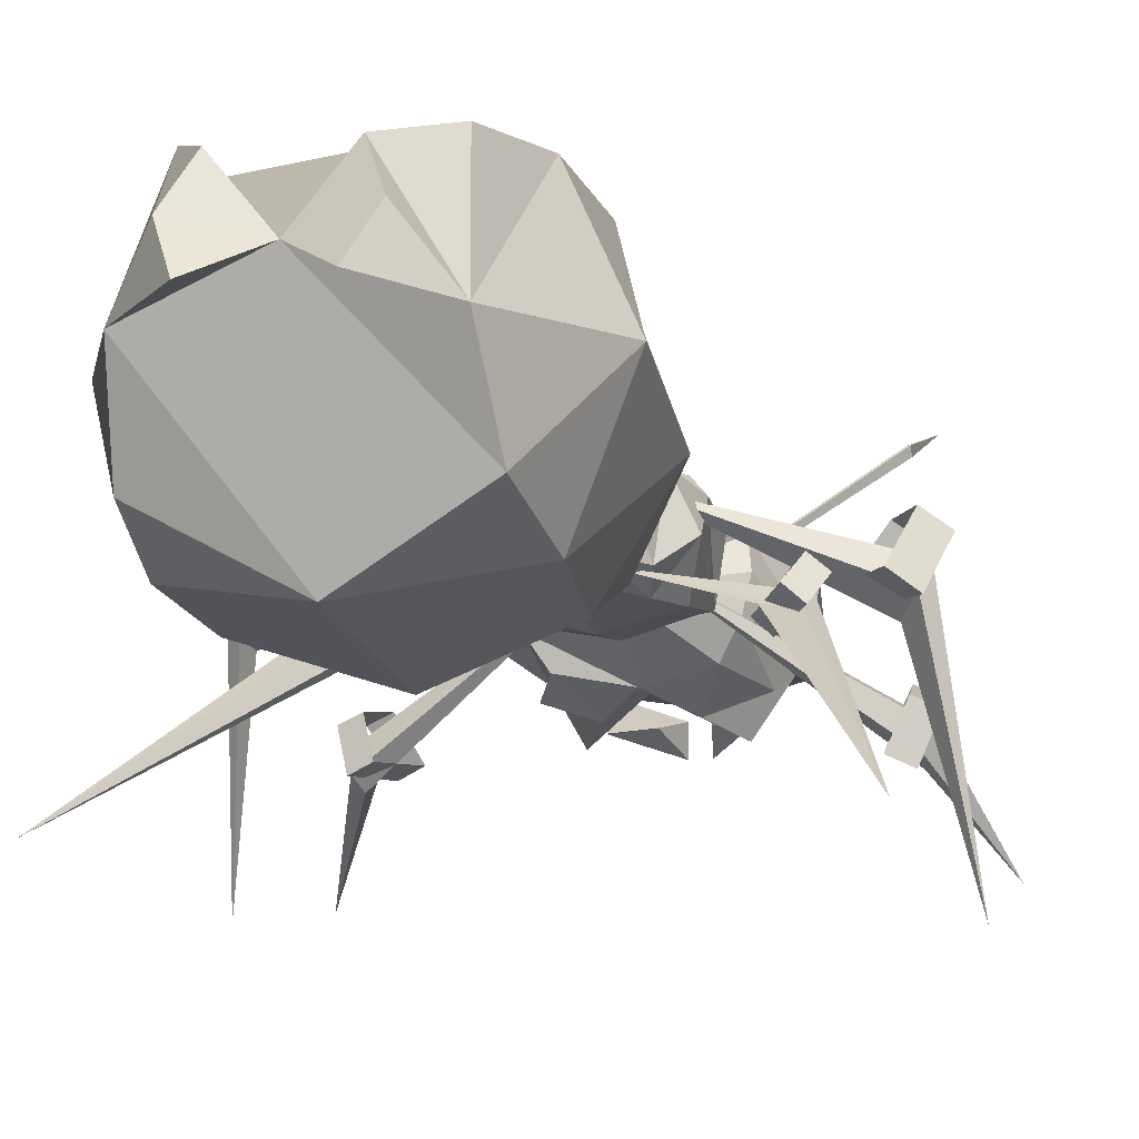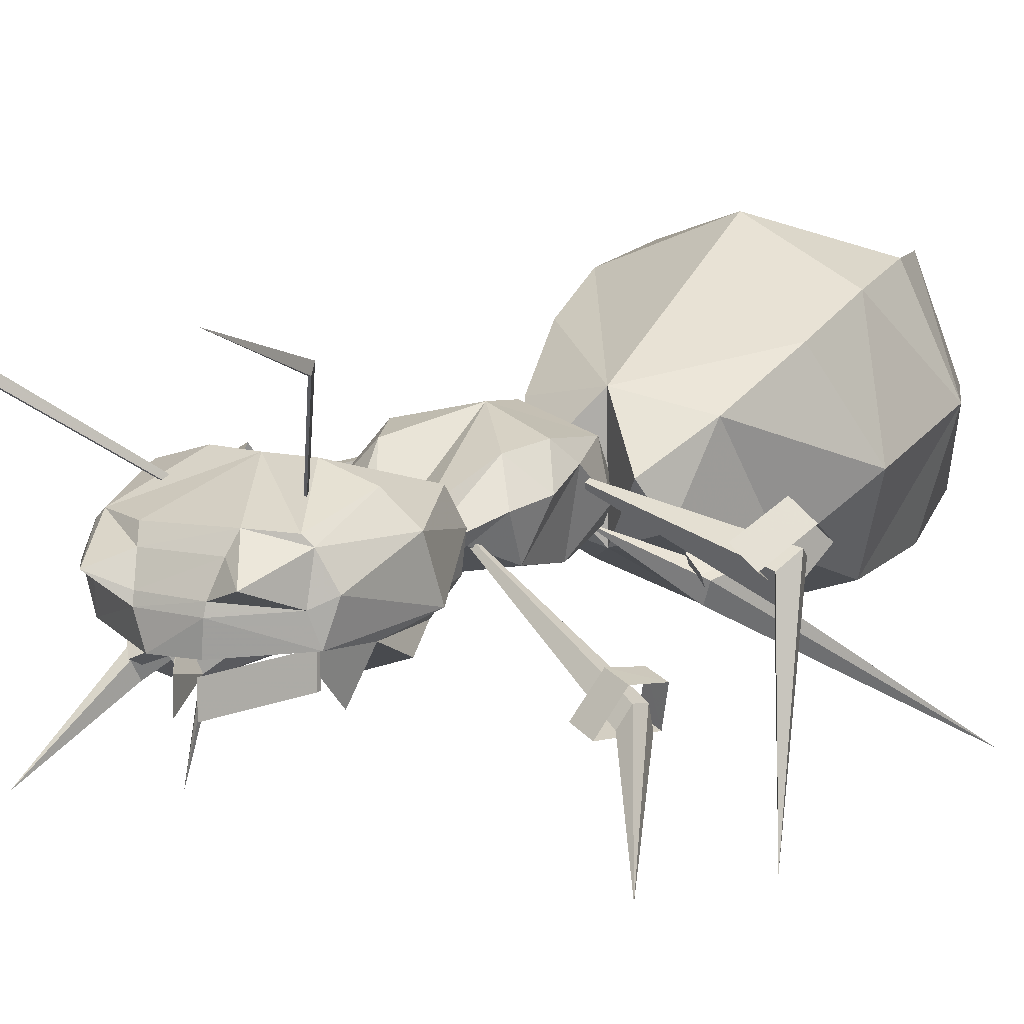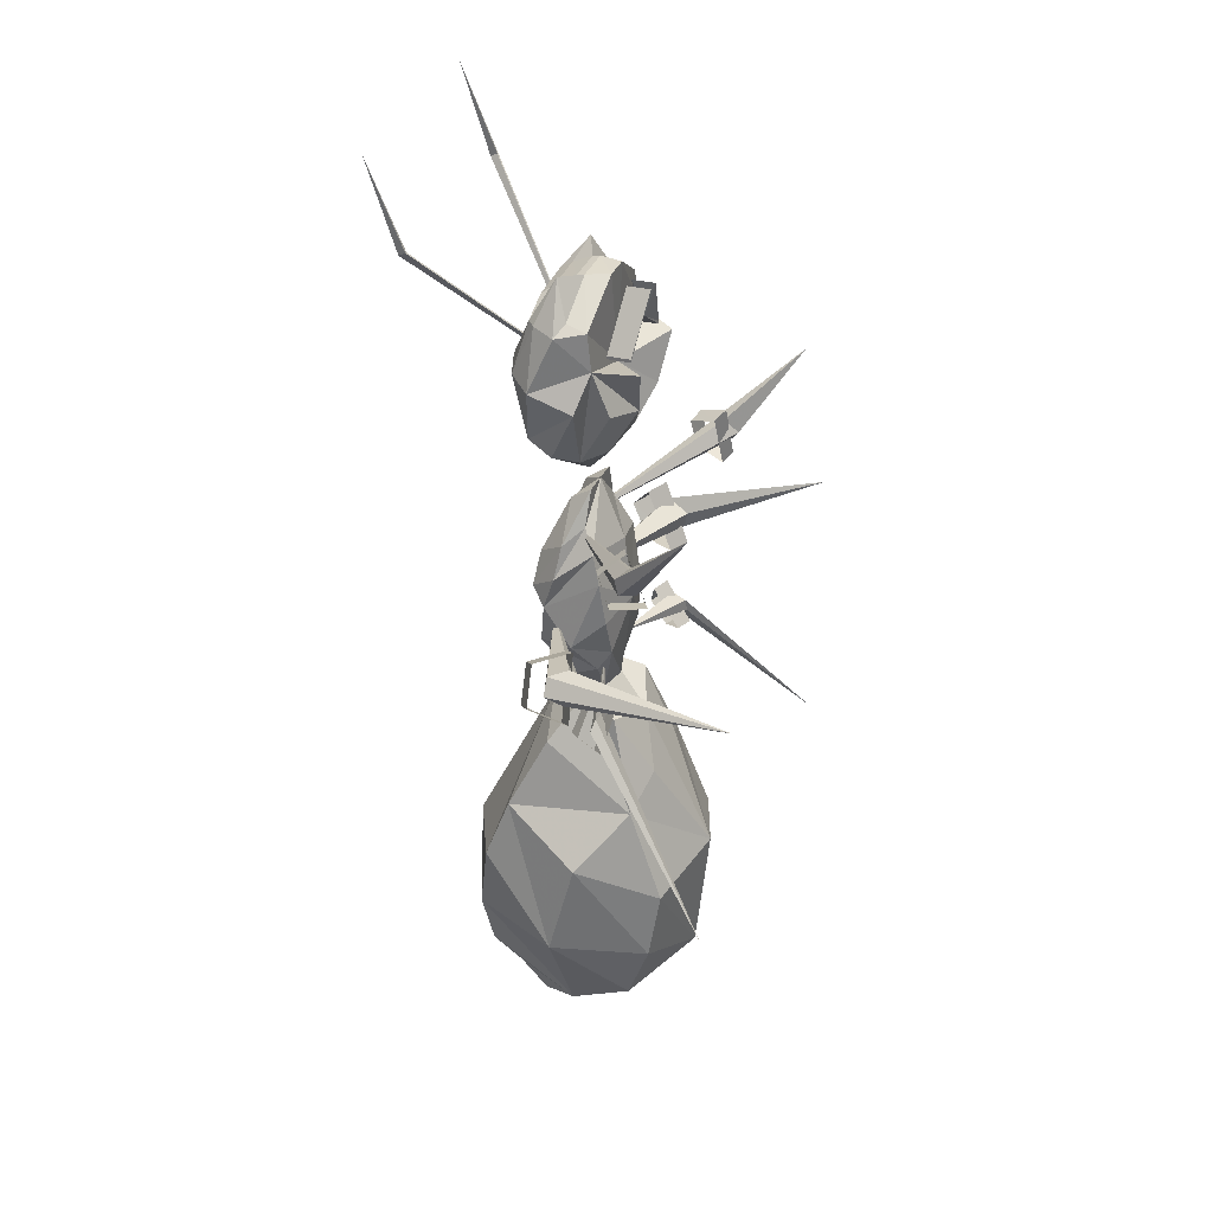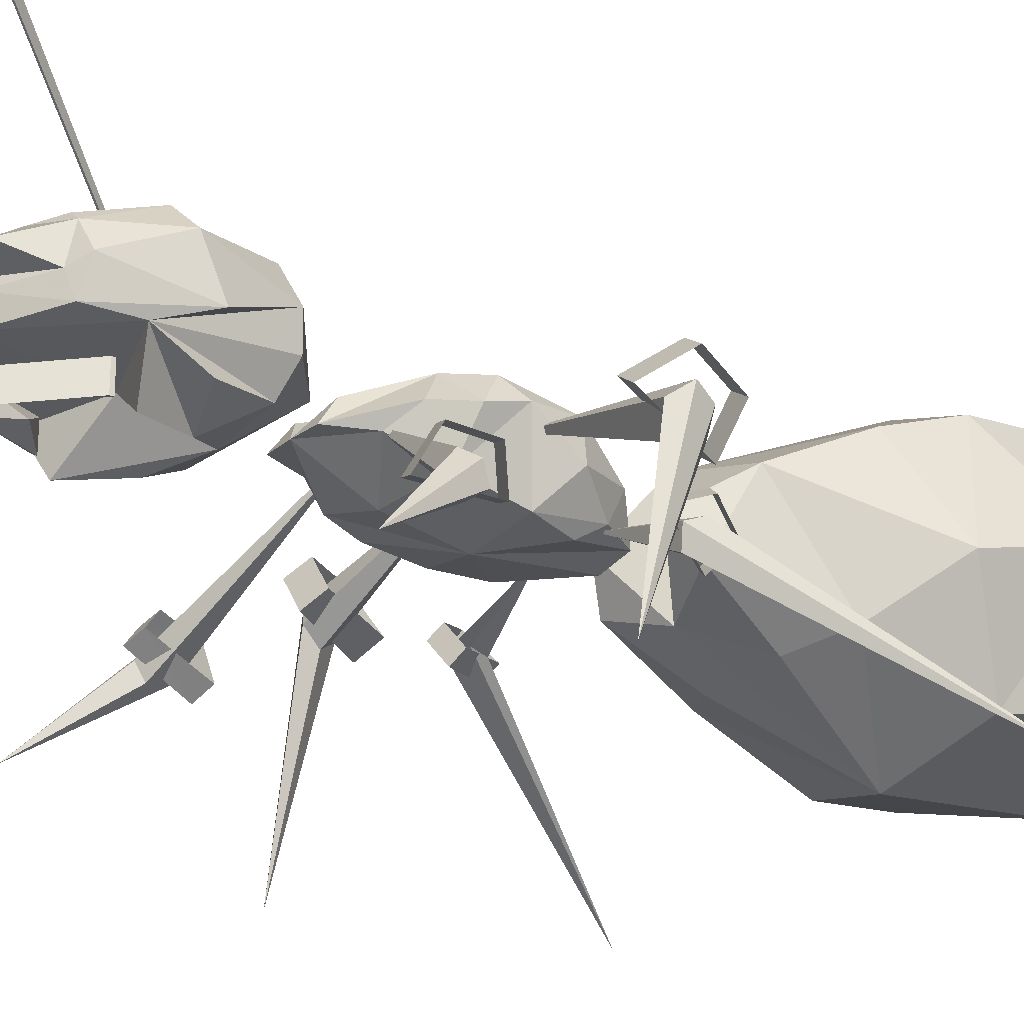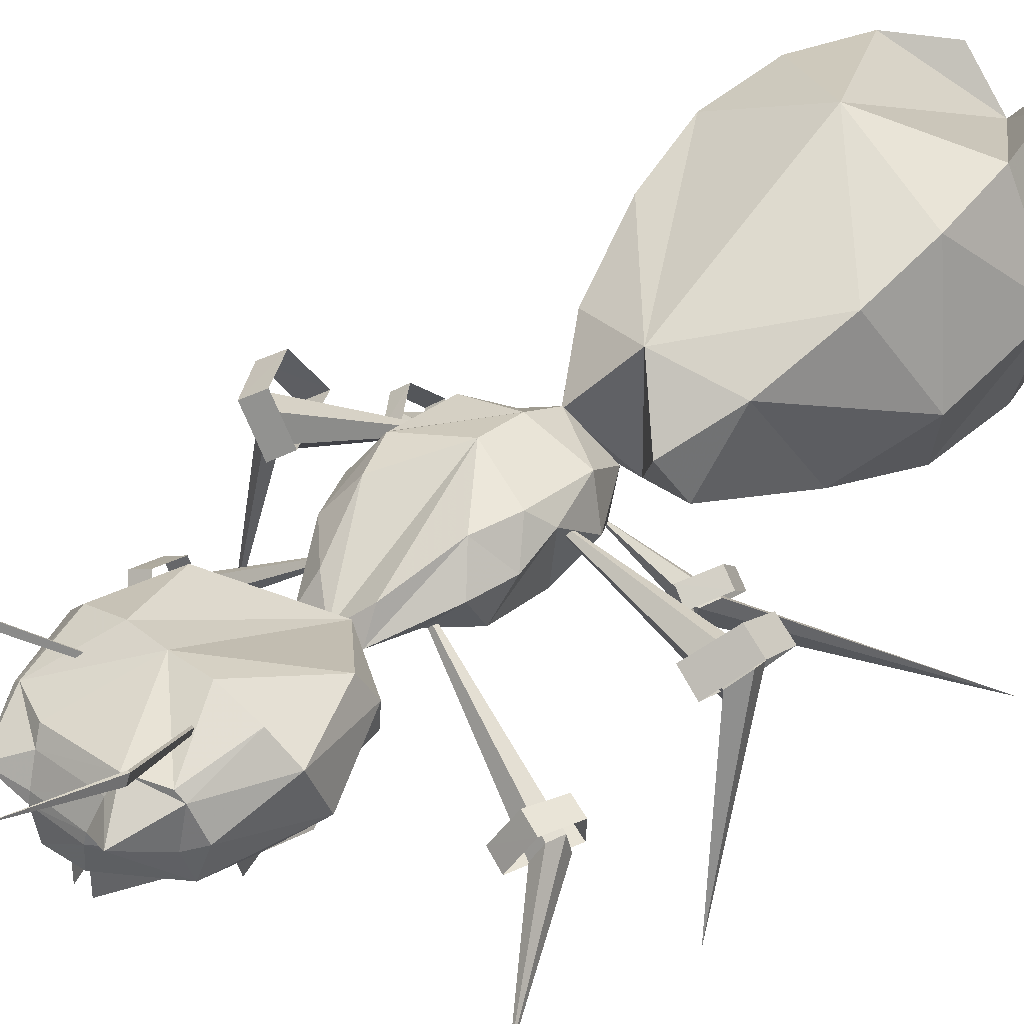
<metadata>
{"format":"obj","ext":"obj","renderer":"f3d","projection":"perspective","resolution":1024,"background":"white","views":[{"elev":-12.4,"azim":-165.0,"up":"+Y"},{"elev":12.0,"azim":29.9,"up":"+Y"},{"elev":33.3,"azim":-71.5,"up":"+Z"},{"elev":-25.4,"azim":55.4,"up":"+Y"},{"elev":39.6,"azim":42.6,"up":"+Y"}]}
</metadata>
<code>
v  0.2741  0.2551  0.04125
v  0.2253  0.2452  0.05538
v  0.2597  0.2876  0.05751
v  0.1765  0.2551  0.04125
v  0.1909  0.2876  0.05751
v  0.1909  0.2226  0.025
v  0.2597  0.2226  0.025
v  0.2889  0.3061  0.1085
v  0.3022  0.2158  0.06351
v  0.1617  0.3061  0.1085
v  0.1484  0.2158  0.06351
v  0.3478  0.2242  0.1672
v  0.3085  0.3108  0.1735
v  0.3153  0.3012  0.2426
v  0.2253  0.3398  0.2249
v  0.1422  0.3108  0.1735
v  0.1353  0.3012  0.2426
v  0.1028  0.2242  0.1672
v  0.1422  0.1537  0.09489
v  0.1353  0.1312  0.1574
v  0.2253  0.1085  0.1093
v  0.3085  0.1537  0.09489
v  0.3153  0.1312  0.1574
v  0.343  0.2  0.2657
v  0.3085  0.1214  0.2264
v  0.2253  0.09514  0.2446
v  0.1422  0.1214  0.2264
v  0.1076  0.2  0.2657
v  0.1422  0.2786  0.3051
v  0.2253  0.2586  0.3915
v  0.3085  0.2786  0.3051
v  0.3022  0.1552  0.3182
v  0.2741  0.1809  0.4056
v  0.2597  0.1447  0.3425
v  0.1484  0.1552  0.3182
v  0.1909  0.1447  0.3425
v  0.1765  0.1809  0.4056
v  0.1909  0.2134  0.422
v  0.1617  0.2443  0.375
v  0.2597  0.2134  0.422
v  0.2889  0.2443  0.375
v  0.2253  0.1637  0.3901
v  0.2477  0.2095  0.6403
v  0.2443  0.2311  0.626
v  0.2233  0.21  0.6422
v  0.2039  0.2321  0.6274
v  0.1988  0.2109  0.6419
v  0.2666  0.1697  0.7251
v  0.2863  0.1914  0.6897
v  0.3049  0.1842  0.7358
v  0.2394  0.1824  0.6954
v  0.2107  0.1697  0.7239
v  0.1928  0.1914  0.6879
v  0.1724  0.1842  0.7332
v  0.2379  0.1985  0.7554
v  0.17  0.2003  0.7762
v  0.1933  0.163  0.7676
v  0.2869  0.163  0.7694
v  0.3103  0.2019  0.7777
v  0.1785  0.2143  0.6803
v  0.2401  0.2259  0.6404
v  0.3009  0.2144  0.6827
v  0.3058  0.2397  0.6858
v  0.3263  0.2132  0.7417
v  0.1734  0.2397  0.6832
v  0.1508  0.2108  0.7417
v  0.1708  0.2043  0.8122
v  0.1595  0.2318  0.808
v  0.1517  0.2539  0.7553
v  0.3247  0.2539  0.7587
v  0.3111  0.2313  0.8105
v  0.3033  0.2043  0.8148
v  0.1738  0.2246  0.8176
v  0.2238  0.1999  0.8458
v  0.2163  0.2218 0.8455
v  0.1782  0.2633  0.6961
v  0.3006  0.2634  0.6984
v  0.2701  0.2854  0.7656
v  0.3043  0.2747  0.7649
v  0.1718  0.2747  0.7623
v  0.206  0.2854  0.7642
v  0.1715  0.2539  0.8117
v  0.1782  0.2601  0.8133
v  0.2988  0.2536  0.8138
v  0.2921  0.2597  0.8152
v  0.2376  0.2852 0.7658
v  0.2075  0.2592  0.8263
v  0.2651  0.2614  0.8256
v  0.2546  0.2004  0.8443
v  0.2571  0.2213  0.8458
v  0.2976  0.2242  0.8196
v  0.2382  0.195  0.4291
v  0.2541  0.1822  0.479
v  0.2176  0.1762  0.5228
v  0.2155  0.187  0.4344
v  0.1792  0.1842  0.4815
v  0.1935  0.1962  0.4306
v  0.2553  0.2219  0.4451
v  0.2696  0.2492  0.4836
v  0.2813  0.2138 0.4895
v  0.2604  0.194  0.4606
v  0.2197  0.2491  0.4531
v  0.2217  0.2656  0.4871
v  0.1805  0.2238  0.4476
v  0.1718  0.2517  0.4869
v  0.2196  0.2476  0.453
v  0.1732  0.1963  0.4635
v  0.1564  0.2171  0.4936
v  0.169  0.1869  0.519
v  0.2668  0.1844  0.5158
v  0.2843  0.2313  0.559
v  0.2718  0.2574  0.5414
v  0.2609  0.2538  0.5735
v  0.2756  0.2271  0.5908
v  0.2231  0.2707  0.5251
v  0.174  0.2599  0.5446
v  0.1862  0.2557  0.576
v  0.1595  0.2344  0.5631
v  0.1697  0.2298  0.5943
v  0.1718  0.2  0.5889
v  0.1847  0.2119  0.6094
v  0.2199  0.1853  0.5839
v  0.2707  0.1935  0.5695
v  0.2594  0.21  0.6069
v  0.09177  0.176  0.4515
v  0.02638  0.04863  0.2894
v  0.1  0.1737  0.4612
v  0.1171  0.1739  0.4545
v  0.1171  0.17  0.4426
v  0.09514  0.1667  0.4416
v  0.1987  0.1974  0.4631
v  0.06564  0.141  0.623
v  0.0355  0.07064  0.7094
v  0.06914  0.146  0.6365
v  0.07214  0.134  0.6478
v  0.07426  0.1214  0.641
v  0.07164  0.1262  0.6224
v  0.2129  0.2293  0.5906
v  0.04613  0.2038  0.5153
v  0.025  0.025  0.5324
v  0.05726  0.2045  0.5301
v  0.06539  0.1862  0.5358
v  0.06351  0.1742  0.5225
v  0.05163  0.1869  0.5056
v  0.1953  0.2464  0.5031
v  0.3727  0.1467  0.635
v  0.4119  0.06726  0.7057
v  0.3742  0.144  0.6205
v  0.375  0.1278  0.6165
v  0.3702  0.1197  0.6274
v  0.3663  0.133  0.641
v  0.2247 0.2324  0.5914
v  0.3342  0.1739  0.4489
v  0.4249  0.04651  0.2844
v  0.3293  0.1659  0.4397
v  0.3236  0.1537  0.4451
v  0.3217  0.1547  0.4575
v  0.3277  0.1702  0.4607
v  0.2467  0.195  0.4602
v  0.407  0.2068  0.5104
v  0.4192  0.0435  0.5596
v  0.4017  0.1988  0.4945
v  0.3956  0.1789  0.4964
v  0.3923  0.175  0.5136
v  0.398  0.1959  0.5246
v  0.2513 0.2384  0.5156
v  0.1216  0.3821  0.9719
v  0.1228  0.3545  0.884
v  0.1227  0.3481  0.8872
v  0.1962  0.2737  0.7871
v  0.1962  0.2698  0.789
v  0.2776  0.2709  0.7902
v  0.2794  0.2709  0.7902
v  0.348  0.3511  0.891
v  0.3458  0.3508  0.8905
v  0.2774  0.2747  0.7882
v  0.3457  0.3573  0.8871
v  0.3478  0.3575  0.8876
v  0.2794  0.2747  0.7883
v  0.3457  0.3848  0.975
v  0.1982  0.2698  0.789
v  0.1982  0.2737  0.7871
v  0.1249  0.3543  0.8836
v  0.1249  0.3478  0.8869
v  0.2114  0.2482  0.834
v  0.2618  0.2489  0.834
v  0.2158  0.2294  0.8435
v 0.2578  0.2289  0.8442
v  0.08277  0.185  0.4497
v  0.09427  0.1949  0.4447
v  0.1024  0.176  0.4242
v  0.09077  0.1657  0.4291
v  0.1254  0.1683  0.463
v  0.1151  0.1587  0.4679
v  0.1091  0.1889  0.4675
v  0.09852  0.1798  0.4725
v  0.05913  0.1473  0.6114
v  0.07514  0.1544  0.6068
v  0.08889  0.1243  0.6059
v  0.07251  0.1165  0.6107
v  0.09339  0.1448  0.6537
v  0.07864  0.1379  0.6587
v  0.07876  0.1653  0.6364
v  0.06364  0.1589  0.6412
v  0.03338  0.2152  0.5085
v  0.05001  0.2269  0.4986
v  0.06313  0.193  0.4787
v  0.04626  0.1804  0.4887
v  0.09339  0.1985  0.5361
v  0.07839  0.1872  0.546
v  0.06951  0.2283  0.5331
v  0.05413  0.2173  0.543
v  0.375  0.1585  0.6434
v  0.3585  0.1645  0.6385
v  0.3443  0.1368  0.6499
v  0.3611  0.1302  0.655
v  0.3573  0.1312  0.5997
v  0.3728  0.125  0.6037
v  0.3657  0.1593  0.608
v  0.3813  0.1538  0.6122
v  0.3425  0.1838  0.4484
v  0.3303  0.1932  0.4442
v  0.3158  0.1858  0.4682
v  0.3281  0.1759  0.4727
v  0.3054  0.1573  0.4341
v  0.3165  0.1479  0.4377
v  0.3231  0.1749  0.4245
v  0.3345  0.1659  0.428
v  0.417  0.2217  0.5141
v  0.3982  0.2342  0.5111
v  0.378  0.2123  0.5399
v  0.397  0.199  0.5434
v  0.3698  0.1853  0.4811
v  0.387  0.1729  0.4836
v  0.392  0.216  0.4764
v  0.4096  0.2042  0.4787
v  0.1905  0.2383  0.8518
v  0.2812  0.2383  0.8532
v  0.2527  0.1784  0.7957
v  0.2777  0.1732  0.7773
v  0.2777  0.1732  0.7803
v  0.2442  0.166  0.8333
v  0.2442  0.1882  0.8333
v  0.2777  0.1953  0.7803
v  0.2777  0.1953  0.7773
v  0.1968  0.1732  0.7773
v  0.2218  0.1784  0.7957
v  0.2302  0.166  0.8333
v  0.1968  0.1732  0.7803
v  0.1968  0.1953  0.7773
v  0.1968  0.1953  0.7803
v  0.2302  0.1882  0.8333
v  0.2818  0.2421  0.5263
v  0.1613  0.2452  0.5303
v  0.1667  0.1928  0.561
f 117 115 116
f 113 112 115
f 45 46 47
f 45 43 44
f 124 123 114
f 111 114 123
f 45 122 124
f 123 124 122
f 121 120 45
f 122 45 120
f 119 118 121
f 120 121 118
f 117 116 119
f 118 119 116
f 114 111 113
f 112 113 111
f 93 101 110
f 100 110 101
f 110 94 93
f 92 93 94
f 92 94 95
f 96 95 94
f 96 97 95
f 96 94 109
f 107 96 108
f 109 108 96
f 104 107 105
f 108 105 107
f 106 104 102
f 103 102 104
f 103 104 105
f 98 102 99
f 103 99 102
f 101 98 100
f 99 100 98
f 71 91 72
f 90 72 91
f 90 89 72
f 88 85 86
f 78 86 85
f 87 86 83
f 81 83 86
f 81 80 83
f 81 76 80
f 69 80 76
f 69 76 66
f 76 65 66
f 60 66 65
f 60 56 66
f 60 54 56
f 60 53 54
f 52 54 53
f 52 56 54
f 52 57 56
f 55 56 57
f 52 53 51
f 61 51 53
f 53 60 61
f 65 61 60
f 65 76 61
f 83 80 82
f 69 82 80
f 69 68 82
f 69 56 68
f 67 68 56
f 66 56 69
f 77 63 61
f 62 61 63
f 62 51 61
f 62 49 51
f 48 51 49
f 48 49 50
f 48 50 59
f 48 59 58
f 55 58 59
f 50 49 59
f 62 59 49
f 62 63 59
f 59 63 64
f 70 64 63
f 63 77 70
f 78 70 77
f 78 79 70
f 78 85 79
f 84 79 85
f 79 84 70
f 71 70 84
f 71 64 70
f 71 72 64
f 74 75 67
f 73 67 75
f 73 68 67
f 42 34 33
f 32 33 34
f 32 41 33
f 33 41 40
f 30 40 41
f 42 37 36
f 35 36 37
f 37 38 35
f 39 35 38
f 30 39 38
f 31 24 14
f 12 14 24
f 12 13 14
f 30 31 15
f 14 15 31
f 14 13 15
f 29 30 17
f 15 17 30
f 15 16 17
f 28 29 18
f 17 18 29
f 17 16 18
f 27 28 20
f 18 20 28
f 18 19 20
f 26 27 21
f 20 21 27
f 20 19 21
f 25 26 23
f 21 23 26
f 21 22 23
f 24 25 12
f 23 12 25
f 23 22 12
f 2 7 9
f 1 9 7
f 1 8 9
f 1 3 8
f 2 8 3
f 2 3 1
f 2 1 7
f 2 11 6
f 4 6 11
f 4 2 6
f 4 5 2
f 10 2 5
f 10 5 11
f 11 5 4
f 184 169 181
f 171 181 169
f 182 170 183
f 168 183 170
f 181 171 182
f 170 182 171
f 171 169 170
f 168 170 169
f 169 167 168
f 184 181 183
f 182 183 181
f 172 175 176
f 177 176 175
f 180 174 178
f 179 178 174
f 179 176 178
f 178 176 177
f 176 179 172
f 173 172 179
f 179 174 173
f 172 173 174
f 175 172 174
f 162 166 160
f 165 160 166
f 165 161 160
f 165 164 161
f 163 161 164
f 163 164 166
f 163 166 162
f 164 165 166
f 163 162 161
f 160 161 162
f 155 159 153
f 158 153 159
f 158 154 153
f 158 157 154
f 156 154 157
f 156 157 159
f 156 159 155
f 157 158 159
f 156 155 154
f 153 154 155
f 148 152 146
f 151 146 152
f 151 147 146
f 151 150 147
f 149 147 150
f 149 150 152
f 149 152 148
f 150 151 152
f 149 148 147
f 146 147 148
f 141 145 139
f 144 139 145
f 144 140 139
f 144 143 140
f 142 140 143
f 142 143 145
f 142 145 141
f 143 144 145
f 142 141 140
f 139 140 141
f 134 138 132
f 137 132 138
f 137 133 132
f 137 136 133
f 135 133 136
f 135 136 138
f 135 138 134
f 136 137 138
f 135 134 133
f 132 133 134
f 127 131 125
f 130 125 131
f 130 126 125
f 130 129 126
f 128 126 129
f 128 129 131
f 128 131 127
f 129 130 131
f 128 127 126
f 125 126 127
f 32 25 24
f 35 28 27
f 39 30 29
f 41 31 30
f 18 11 19
f 22 9 12
f 55 89 74
f 90 74 89
f 90 75 74
f 90 188 75
f 187 75 188
f 187 188 186
f 187 186 185
f 88 185 186
f 88 87 185
f 88 86 87
f 86 61 81
f 76 81 61
f 78 77 86
f 61 86 77
f 52 51 57
f 55 57 51
f 51 48 55
f 58 55 48
f 37 42 38
f 30 38 42
f 30 42 40
f 33 40 42
f 25 32 26
f 34 26 32
f 34 42 26
f 42 36 26
f 35 26 36
f 35 27 26
f 39 29 35
f 28 35 29
f 32 24 41
f 31 41 24
f 9 8 12
f 13 12 8
f 8 2 13
f 15 13 2
f 2 10 15
f 16 15 10
f 10 11 16
f 18 16 11
f 11 2 19
f 21 19 2
f 2 9 21
f 22 21 9
f 229 236 230
f 235 230 236
f 236 234 235
f 233 235 234
f 234 232 233
f 231 233 232
f 232 229 231
f 230 231 229
f 221 228 222
f 227 222 228
f 228 226 227
f 225 227 226
f 226 224 225
f 223 225 224
f 224 221 223
f 222 223 221
f 213 220 214
f 219 214 220
f 220 218 219
f 217 219 218
f 218 216 217
f 215 217 216
f 216 213 215
f 214 215 213
f 205 212 206
f 211 206 212
f 212 210 211
f 209 211 210
f 210 208 209
f 207 209 208
f 208 205 207
f 206 207 205
f 197 204 198
f 203 198 204
f 204 202 203
f 201 203 202
f 202 200 201
f 199 201 200
f 200 197 199
f 198 199 197
f 189 196 190
f 195 190 196
f 196 194 195
f 193 195 194
f 194 192 193
f 191 193 192
f 192 189 191
f 190 191 189
f 186 188 238
f 187 185 237
f 167 183 168
f 167 169 184
f 183 167 184
f 180 175 174
f 180 177 175
f 177 180 178
f 71 84 91
f 238 91 84
f 90 91 188
f 238 188 91
f 87 83 185
f 237 185 83
f 237 83 82
f 73 75 237
f 187 237 75
f 85 88 84
f 238 84 88
f 238 88 186
f 82 68 237
f 73 237 68
f 116 254 118
f 99 253 100
f 254 105 108
f 111 253 112
f 248 247 252
f 247 246 250
f 239 242 243
f 240 239 245
f 93 92 101
f 98 101 92
f 98 92 102
f 95 102 92
f 95 106 102
f 95 104 106
f 95 97 104
f 107 104 97
f 97 96 107
f 118 254 120
f 255 120 254
f 254 108 255
f 109 255 108
f 100 253 110
f 123 110 253
f 123 253 111
f 110 123 94
f 122 94 123
f 109 94 255
f 120 255 94
f 120 94 122
f 45 47 121
f 119 121 47
f 47 46 119
f 117 119 46
f 46 45 117
f 115 117 45
f 45 44 115
f 113 115 44
f 44 43 113
f 114 113 43
f 114 43 124
f 45 124 43
f 115 103 116
f 254 116 103
f 254 103 105
f 253 99 112
f 115 112 99
f 115 99 103
f 246 249 250
f 251 250 249
f 249 248 251
f 252 251 248
f 247 250 252
f 251 252 250
f 249 246 248
f 247 248 246
f 242 241 243
f 244 243 241
f 241 240 244
f 245 244 240
f 245 239 244
f 243 244 239
f 242 239 241
f 240 241 239
f 72 59 64
f 55 59 89
f 72 89 59
f 56 55 67
f 74 67 55

</code>
